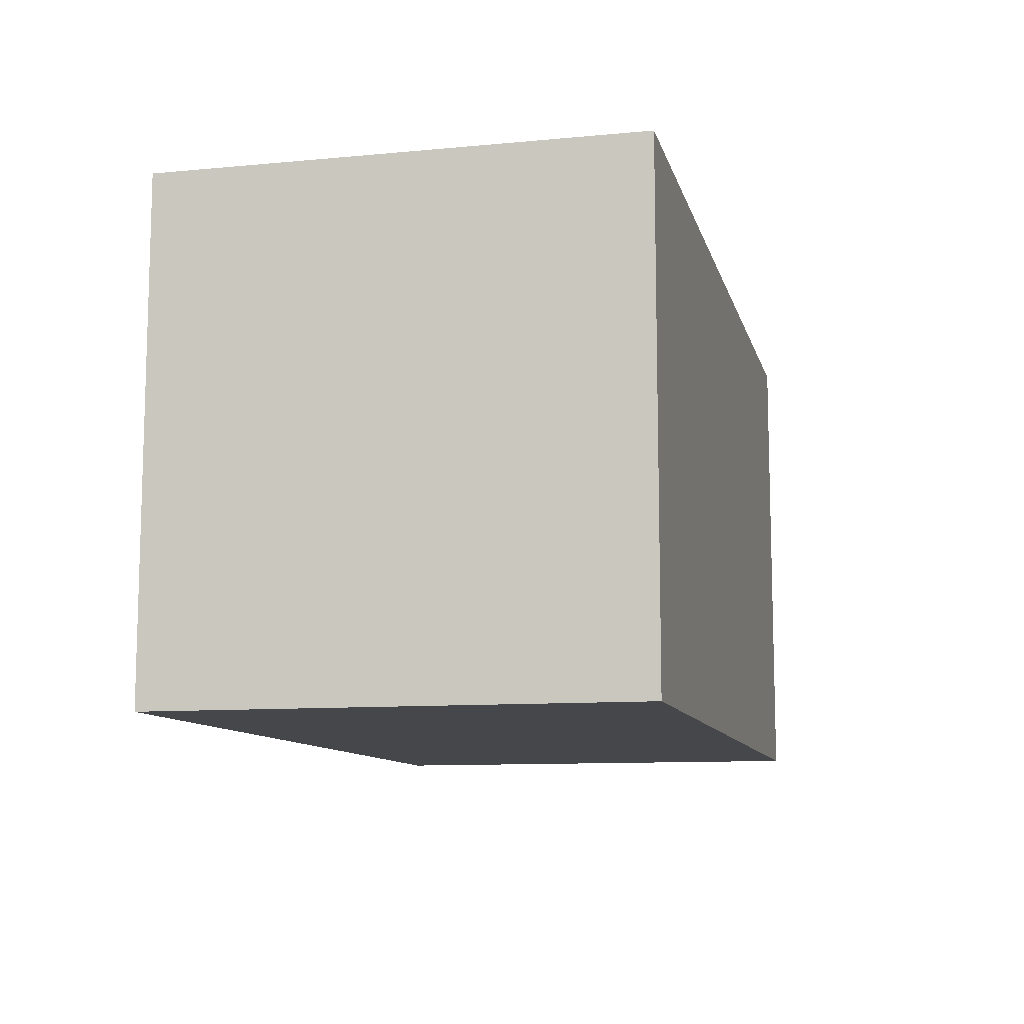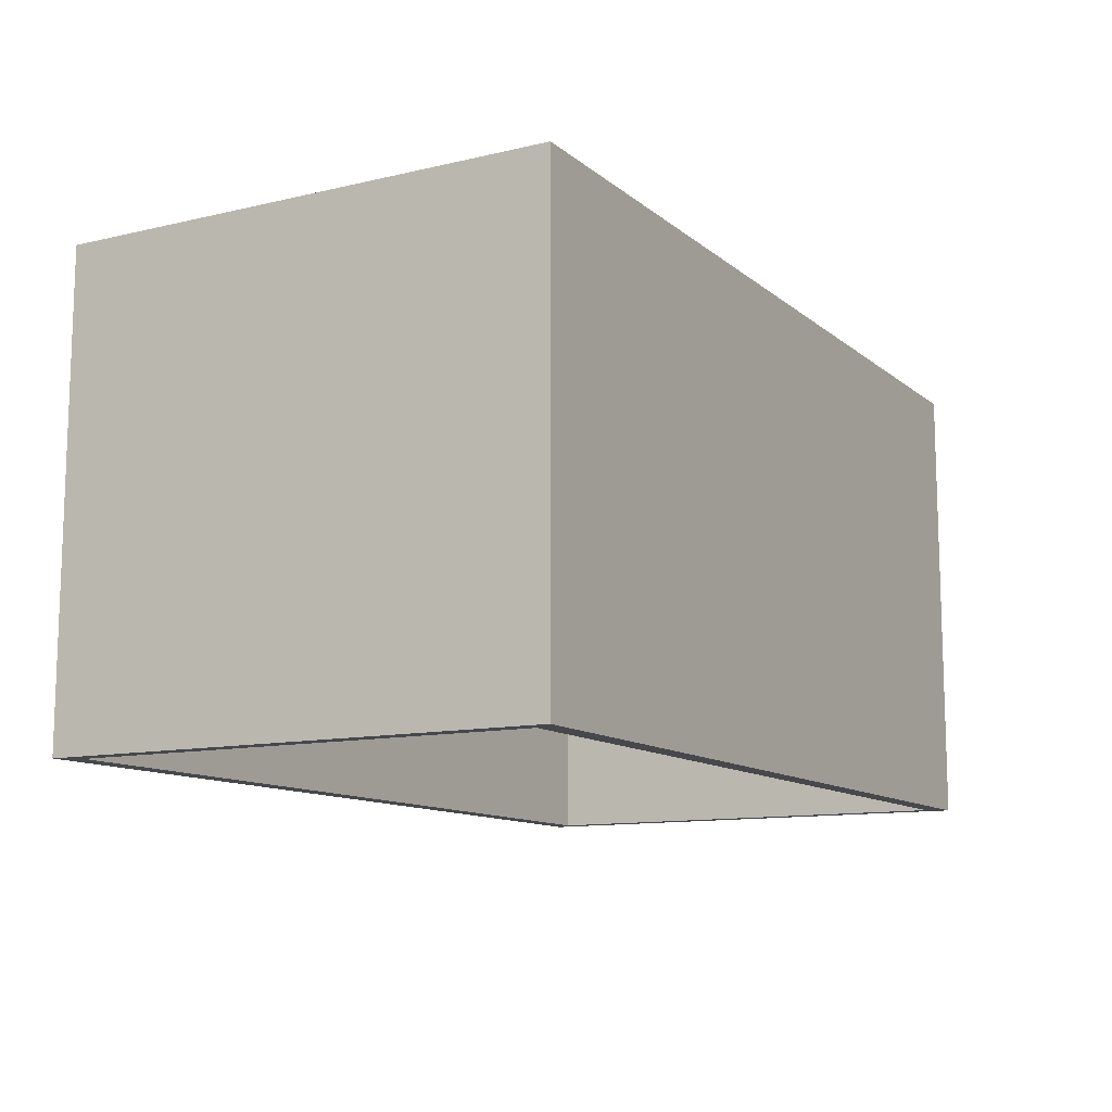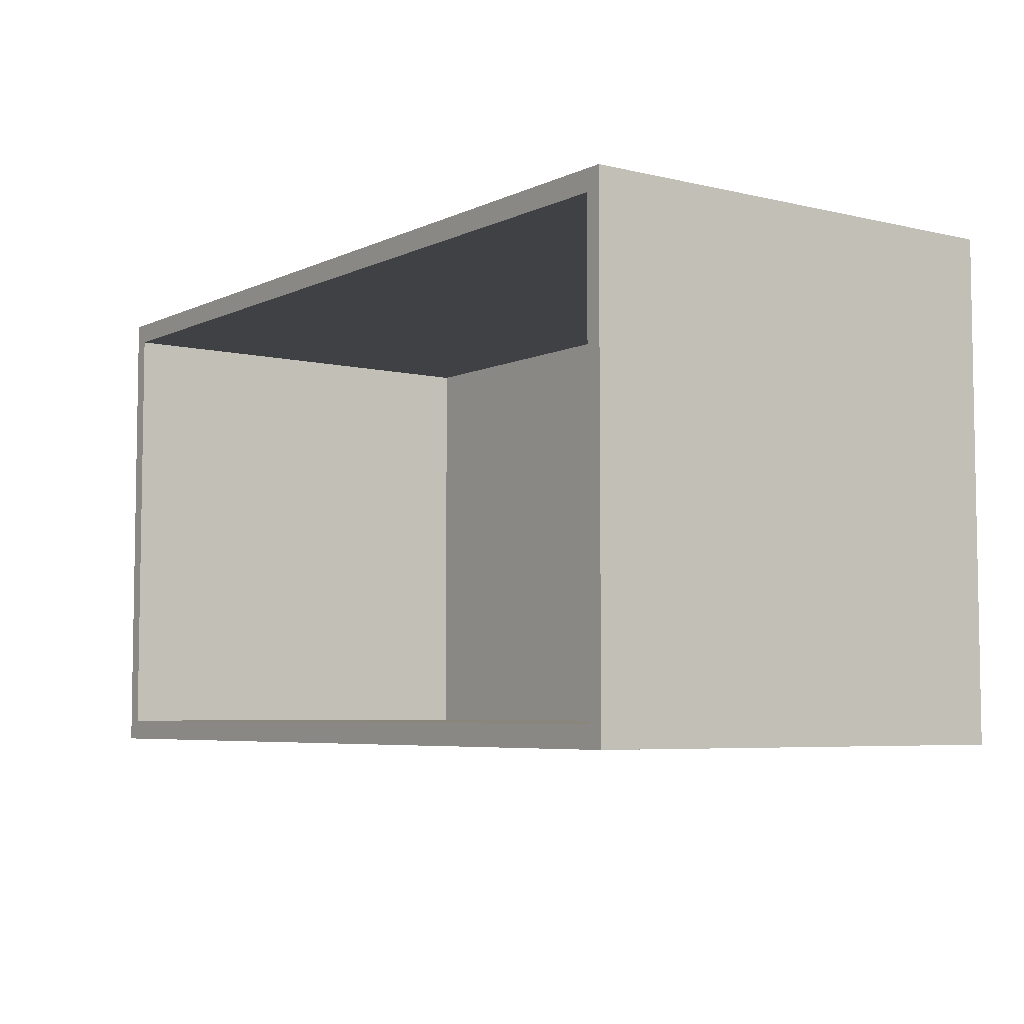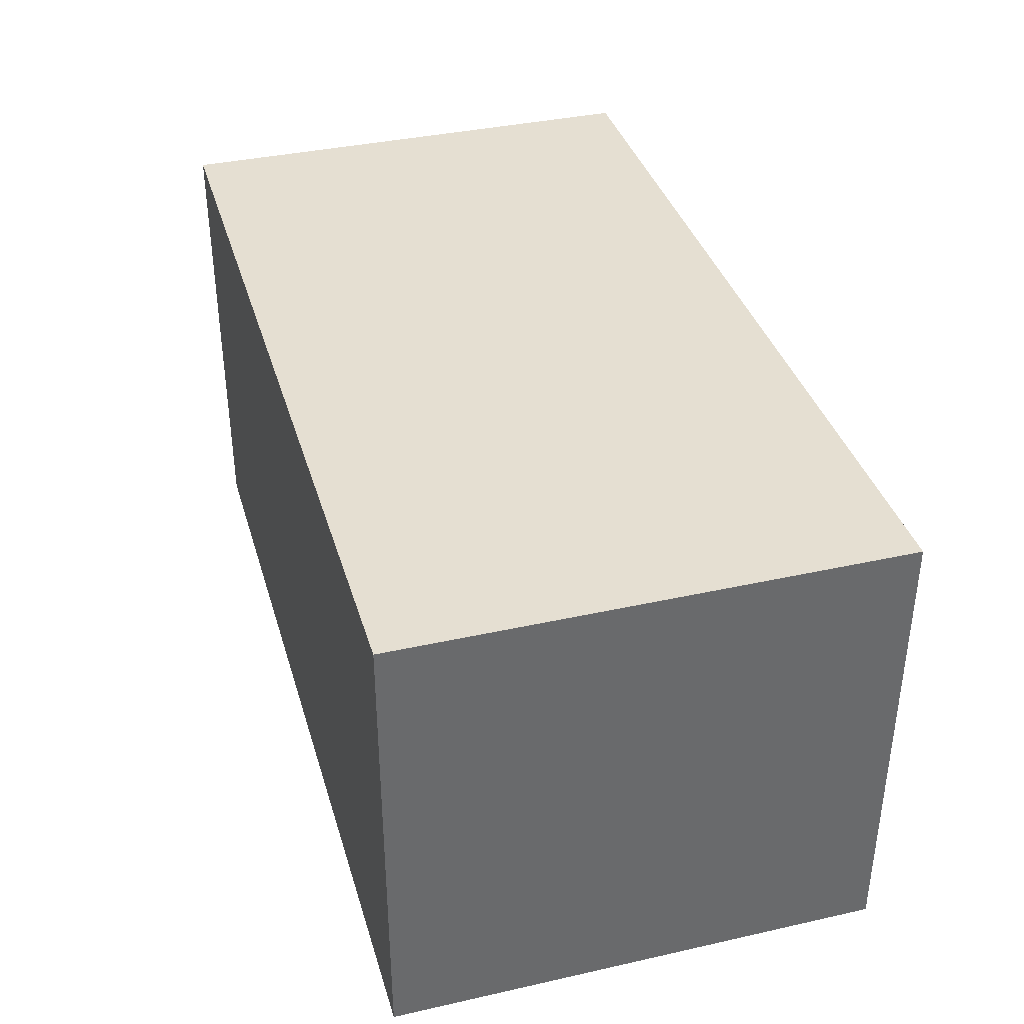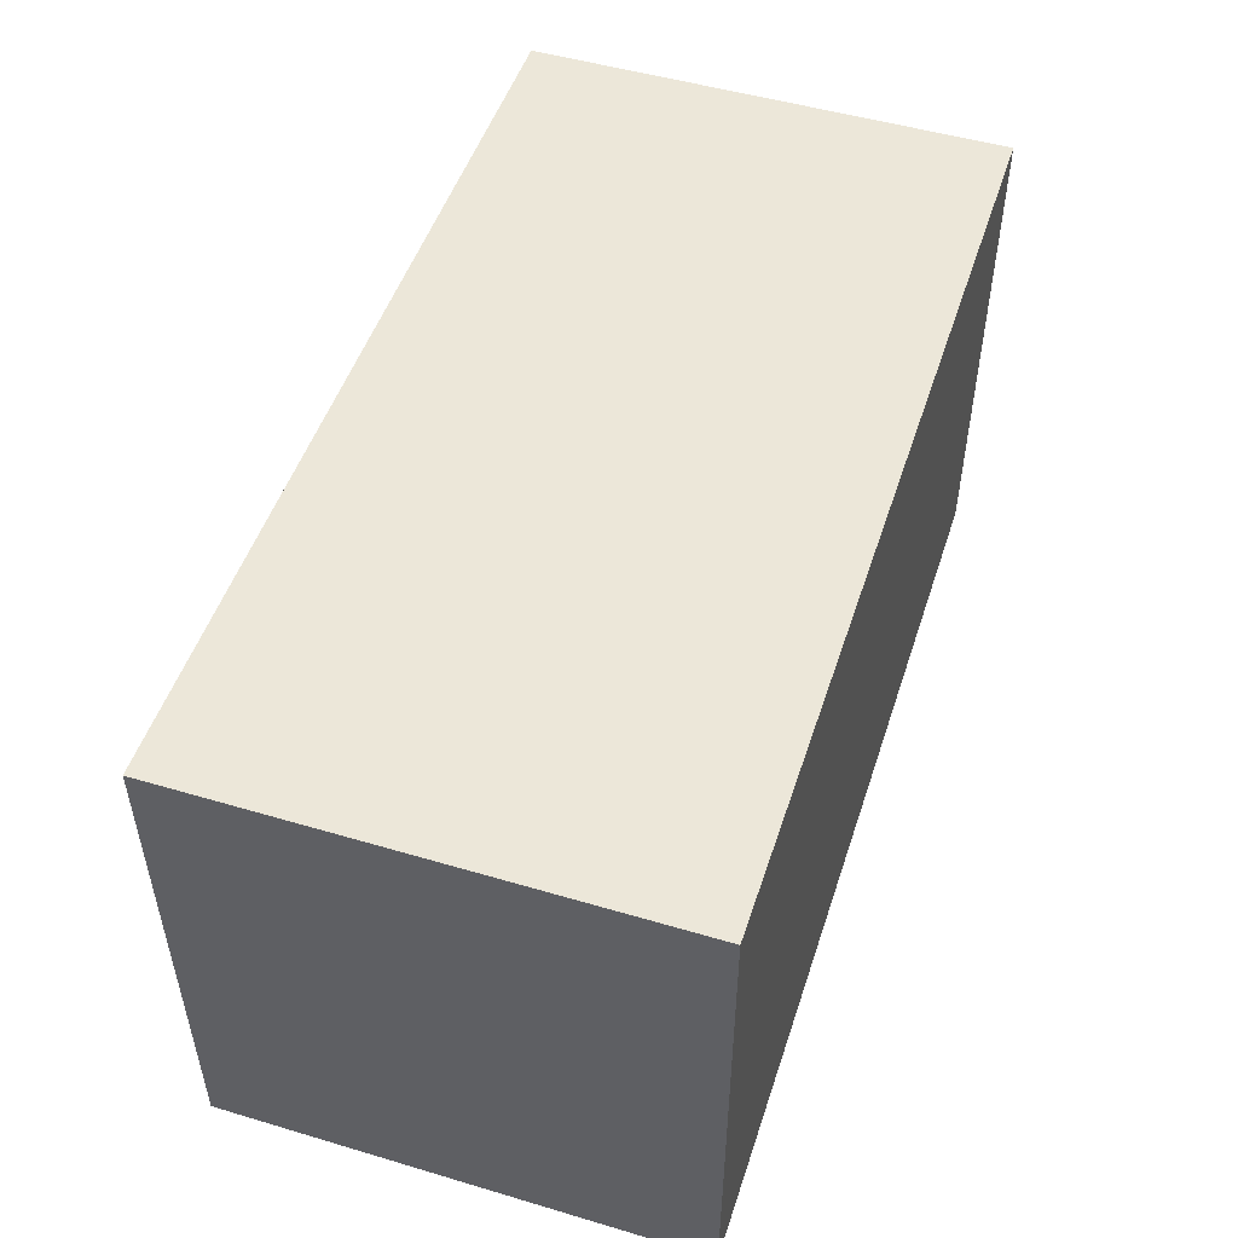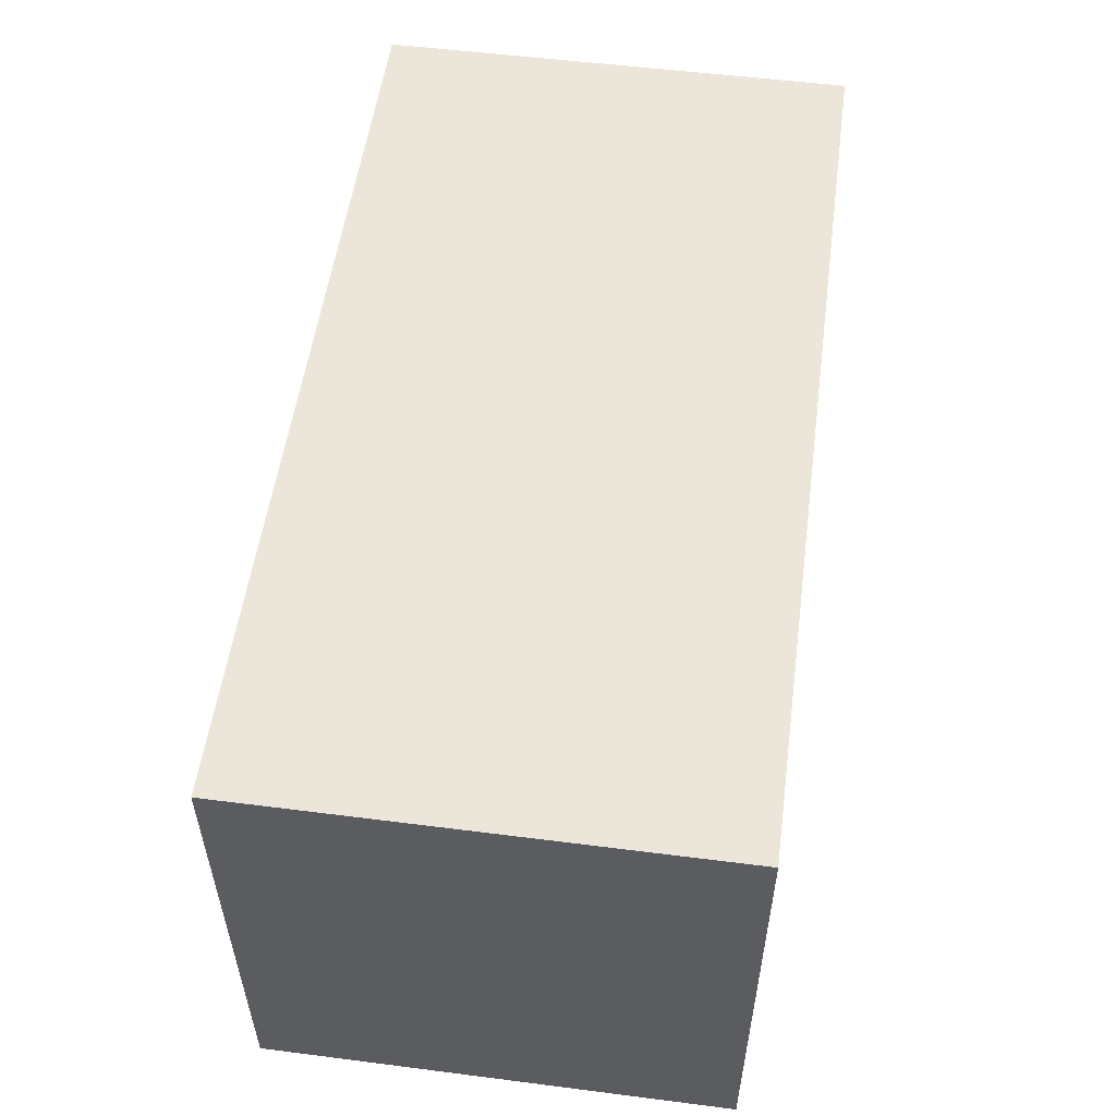
<metadata>
{"format":"obj","ext":"obj","renderer":"f3d","projection":"perspective","resolution":1024,"background":"white","views":[{"elev":-10.3,"azim":103.4,"up":"+Z"},{"elev":-11.5,"azim":119.4,"up":"+Y"},{"elev":-5.7,"azim":54.1,"up":"+Z"},{"elev":37.4,"azim":74.0,"up":"+Y"},{"elev":50.2,"azim":108.0,"up":"+Z"},{"elev":54.2,"azim":-82.3,"up":"+Z"}]}
</metadata>
<code>
g Body1
v 30.48 15.88 33.66
v 20.32 15.88 33.66
v 10.16 15.88 33.66
v -0 15.88 33.66
v -10.16 15.88 33.66
v -20.32 15.88 33.66
v -30.48 15.88 33.66
v -30.48 5.292 33.66
v -30.48 -5.292 33.66
v -30.48 -15.88 33.66
v -20.32 -15.88 33.66
v -10.16 -15.88 33.66
v 0 -15.88 33.66
v 10.16 -15.88 33.66
v 20.32 -15.88 33.66
v 30.48 -15.88 33.66
v 30.48 -5.292 33.66
v 30.48 5.292 33.66
v -20.32 5.292 33.66
v -10.16 5.292 33.66
v 0 5.292 33.66
v 10.16 5.292 33.66
v 20.32 5.292 33.66
v -20.32 -5.292 33.66
v -10.16 -5.292 33.66
v 0 -5.292 33.66
v 10.16 -5.292 33.66
v 20.32 -5.292 33.66
v 30.48 15.88 22.44
v 30.48 15.88 11.22
v 30.48 15.88 0
v 20.32 15.88 0
v 10.16 15.88 0
v -0 15.88 0
v -10.16 15.88 0
v -20.32 15.88 0
v -30.48 15.88 0
v -30.48 15.88 11.22
v -30.48 15.88 22.44
v -20.32 15.88 22.44
v -20.32 15.88 11.22
v -10.16 15.88 22.44
v -10.16 15.88 11.22
v -0 15.88 22.44
v -0 15.88 11.22
v 10.16 15.88 22.44
v 10.16 15.88 11.22
v 20.32 15.88 22.44
v 20.32 15.88 11.22
v 30.48 -15.88 22.44
v 30.48 -15.88 11.22
v 30.48 -15.88 0
v 30.48 -5.292 0
v 30.48 5.292 0
v 30.48 5.292 22.44
v 30.48 5.292 11.22
v 30.48 -5.292 22.44
v 30.48 -5.292 11.22
v -29.37 -15.88 32.23
v -29.37 -15.88 21.96
v -29.37 -15.88 11.69
v -29.37 -15.88 1.429
v -29.37 -5.927 1.429
v -29.37 4.022 1.429
v -29.37 13.97 1.429
v -29.37 13.97 11.69
v -29.37 13.97 21.96
v -29.37 13.97 32.23
v -29.37 4.022 32.23
v -29.37 -5.927 32.23
v -29.37 -5.927 11.69
v -29.37 -5.927 21.96
v -29.37 4.022 11.69
v -29.37 4.022 21.96
v -19.58 -15.88 1.429
v -9.79 -15.88 1.429
v -0 -15.88 1.429
v 9.79 -15.88 1.429
v 19.58 -15.88 1.429
v 29.37 -15.88 1.429
v 29.37 -5.927 1.429
v 29.37 4.022 1.429
v 29.37 13.97 1.429
v 19.58 13.97 1.429
v 9.79 13.97 1.429
v 0 13.97 1.429
v -9.79 13.97 1.429
v -19.58 13.97 1.429
v 19.58 -5.927 1.429
v 9.79 -5.927 1.429
v 0 -5.927 1.429
v -9.79 -5.927 1.429
v -19.58 -5.927 1.429
v 19.58 4.022 1.429
v 9.79 4.022 1.429
v 0 4.022 1.429
v -9.79 4.022 1.429
v -19.58 4.022 1.429
v 29.37 -15.88 11.69
v 29.37 -15.88 21.96
v 29.37 -15.88 32.23
v 29.37 -5.927 32.23
v 29.37 4.022 32.23
v 29.37 13.97 32.23
v 29.37 13.97 21.96
v 29.37 13.97 11.69
v 29.37 -5.927 21.96
v 29.37 -5.927 11.69
v 29.37 4.022 21.96
v 29.37 4.022 11.69
v 19.58 -15.88 32.23
v 9.79 -15.88 32.23
v 0 -15.88 32.23
v -9.79 -15.88 32.23
v -19.58 -15.88 32.23
v -19.58 13.97 32.23
v -9.79 13.97 32.23
v 0 13.97 32.23
v 9.79 13.97 32.23
v 19.58 13.97 32.23
v -19.58 -5.927 32.23
v -9.79 -5.927 32.23
v -0 -5.927 32.23
v 9.79 -5.927 32.23
v 19.58 -5.927 32.23
v -19.58 4.022 32.23
v -9.79 4.022 32.23
v -0 4.022 32.23
v 9.79 4.022 32.23
v 19.58 4.022 32.23
v 19.58 13.97 21.96
v 19.58 13.97 11.69
v 9.79 13.97 21.96
v 9.79 13.97 11.69
v 0 13.97 21.96
v 0 13.97 11.69
v -9.79 13.97 21.96
v -9.79 13.97 11.69
v -19.58 13.97 21.96
v -19.58 13.97 11.69
v -30.48 5.292 0
v -30.48 -5.292 0
v -30.48 -15.88 0
v -30.48 -15.88 11.22
v -30.48 -15.88 22.44
v -30.48 -5.292 22.44
v -30.48 -5.292 11.22
v -30.48 5.292 22.44
v -30.48 5.292 11.22
v 20.32 -15.88 0
v 10.16 -15.88 0
v -0 -15.88 0
v -10.16 -15.88 0
v -20.32 -15.88 0
v -20.32 -5.292 0
v -10.16 -5.292 0
v -0 -5.292 0
v 10.16 -5.292 0
v 20.32 -5.292 0
v -20.32 5.292 0
v -10.16 5.292 0
v -0 5.292 0
v 10.16 5.292 0
v 20.32 5.292 0
f 1 2 18
f 18 2 23
f 18 23 17
f 17 23 28
f 17 28 16
f 16 28 15
f 15 28 27
f 15 27 14
f 14 27 26
f 14 26 13
f 13 26 25
f 13 25 12
f 12 25 24
f 12 24 11
f 11 24 9
f 11 9 10
f 2 3 23
f 23 3 22
f 23 22 28
f 28 22 27
f 3 4 22
f 22 4 21
f 22 21 27
f 27 21 26
f 4 5 21
f 21 5 20
f 21 20 26
f 26 20 25
f 5 6 20
f 20 6 19
f 20 19 25
f 25 19 24
f 6 7 19
f 19 7 8
f 19 8 24
f 24 8 9
f 39 7 40
f 40 7 6
f 40 6 42
f 42 6 5
f 42 5 44
f 44 5 4
f 44 4 46
f 46 4 3
f 46 3 48
f 48 3 2
f 48 2 29
f 29 2 1
f 29 30 48
f 48 30 49
f 48 49 46
f 46 49 47
f 46 47 44
f 44 47 45
f 44 45 42
f 42 45 43
f 42 43 40
f 40 43 41
f 40 41 39
f 39 41 38
f 38 41 36
f 38 36 37
f 30 31 49
f 49 31 32
f 49 32 47
f 47 32 33
f 47 33 45
f 45 33 34
f 45 34 43
f 43 34 35
f 43 35 41
f 41 35 36
f 29 1 55
f 55 1 18
f 55 18 57
f 57 18 17
f 57 17 50
f 50 17 16
f 50 51 57
f 57 51 58
f 57 58 55
f 55 58 56
f 55 56 29
f 29 56 30
f 30 56 54
f 30 54 31
f 51 52 58
f 58 52 53
f 58 53 56
f 56 53 54
f 59 60 70
f 70 60 72
f 70 72 69
f 69 72 74
f 69 74 68
f 68 74 67
f 67 74 73
f 67 73 66
f 66 73 64
f 66 64 65
f 60 61 72
f 72 61 71
f 72 71 74
f 74 71 73
f 61 62 71
f 71 62 63
f 71 63 73
f 73 63 64
f 62 75 63
f 63 75 93
f 63 93 64
f 64 93 98
f 64 98 65
f 65 98 88
f 88 98 97
f 88 97 87
f 87 97 96
f 87 96 86
f 86 96 95
f 86 95 85
f 85 95 94
f 85 94 84
f 84 94 82
f 84 82 83
f 75 76 93
f 93 76 92
f 93 92 98
f 98 92 97
f 76 77 92
f 92 77 91
f 92 91 97
f 97 91 96
f 77 78 91
f 91 78 90
f 91 90 96
f 96 90 95
f 78 79 90
f 90 79 89
f 90 89 95
f 95 89 94
f 79 80 89
f 89 80 81
f 89 81 94
f 94 81 82
f 80 99 81
f 81 99 108
f 81 108 82
f 82 108 110
f 82 110 83
f 83 110 106
f 106 110 109
f 106 109 105
f 105 109 103
f 105 103 104
f 99 100 108
f 108 100 107
f 108 107 110
f 110 107 109
f 100 101 107
f 107 101 102
f 107 102 109
f 109 102 103
f 101 111 102
f 102 111 125
f 102 125 103
f 103 125 130
f 103 130 104
f 104 130 120
f 120 130 129
f 120 129 119
f 119 129 128
f 119 128 118
f 118 128 127
f 118 127 117
f 117 127 126
f 117 126 116
f 116 126 69
f 116 69 68
f 111 112 125
f 125 112 124
f 125 124 130
f 130 124 129
f 112 113 124
f 124 113 123
f 124 123 129
f 129 123 128
f 113 114 123
f 123 114 122
f 123 122 128
f 128 122 127
f 114 115 122
f 122 115 121
f 122 121 127
f 127 121 126
f 115 59 121
f 121 59 70
f 121 70 126
f 126 70 69
f 105 104 131
f 131 104 120
f 131 120 133
f 133 120 119
f 133 119 135
f 135 119 118
f 135 118 137
f 137 118 117
f 137 117 139
f 139 117 116
f 139 116 67
f 67 116 68
f 67 66 139
f 139 66 140
f 139 140 137
f 137 140 138
f 137 138 135
f 135 138 136
f 135 136 133
f 133 136 134
f 133 134 131
f 131 134 132
f 131 132 105
f 105 132 106
f 106 132 84
f 106 84 83
f 66 65 140
f 140 65 88
f 140 88 138
f 138 88 87
f 138 87 136
f 136 87 86
f 136 86 134
f 134 86 85
f 134 85 132
f 132 85 84
f 145 10 146
f 146 10 9
f 146 9 148
f 148 9 8
f 148 8 39
f 39 8 7
f 39 38 148
f 148 38 149
f 148 149 146
f 146 149 147
f 146 147 145
f 145 147 144
f 144 147 142
f 144 142 143
f 38 37 149
f 149 37 141
f 149 141 147
f 147 141 142
f 52 150 53
f 53 150 159
f 53 159 54
f 54 159 164
f 54 164 31
f 31 164 32
f 32 164 163
f 32 163 33
f 33 163 162
f 33 162 34
f 34 162 161
f 34 161 35
f 35 161 160
f 35 160 36
f 36 160 141
f 36 141 37
f 150 151 159
f 159 151 158
f 159 158 164
f 164 158 163
f 151 152 158
f 158 152 157
f 158 157 163
f 163 157 162
f 152 153 157
f 157 153 156
f 157 156 162
f 162 156 161
f 153 154 156
f 156 154 155
f 156 155 161
f 161 155 160
f 154 143 155
f 155 143 142
f 155 142 160
f 160 142 141
f 50 16 101
f 101 16 15
f 101 15 111
f 111 15 14
f 111 14 112
f 112 14 13
f 112 13 113
f 113 13 114
f 114 13 12
f 114 12 115
f 115 12 11
f 115 11 59
f 59 11 10
f 59 10 145
f 144 61 145
f 145 61 60
f 145 60 59
f 61 144 62
f 62 144 143
f 62 143 154
f 62 154 75
f 75 154 153
f 75 153 76
f 76 153 152
f 76 152 77
f 77 152 78
f 78 152 151
f 78 151 79
f 79 151 150
f 79 150 80
f 80 150 52
f 80 52 51
f 80 51 99
f 99 51 50
f 99 50 100
f 100 50 101

</code>
